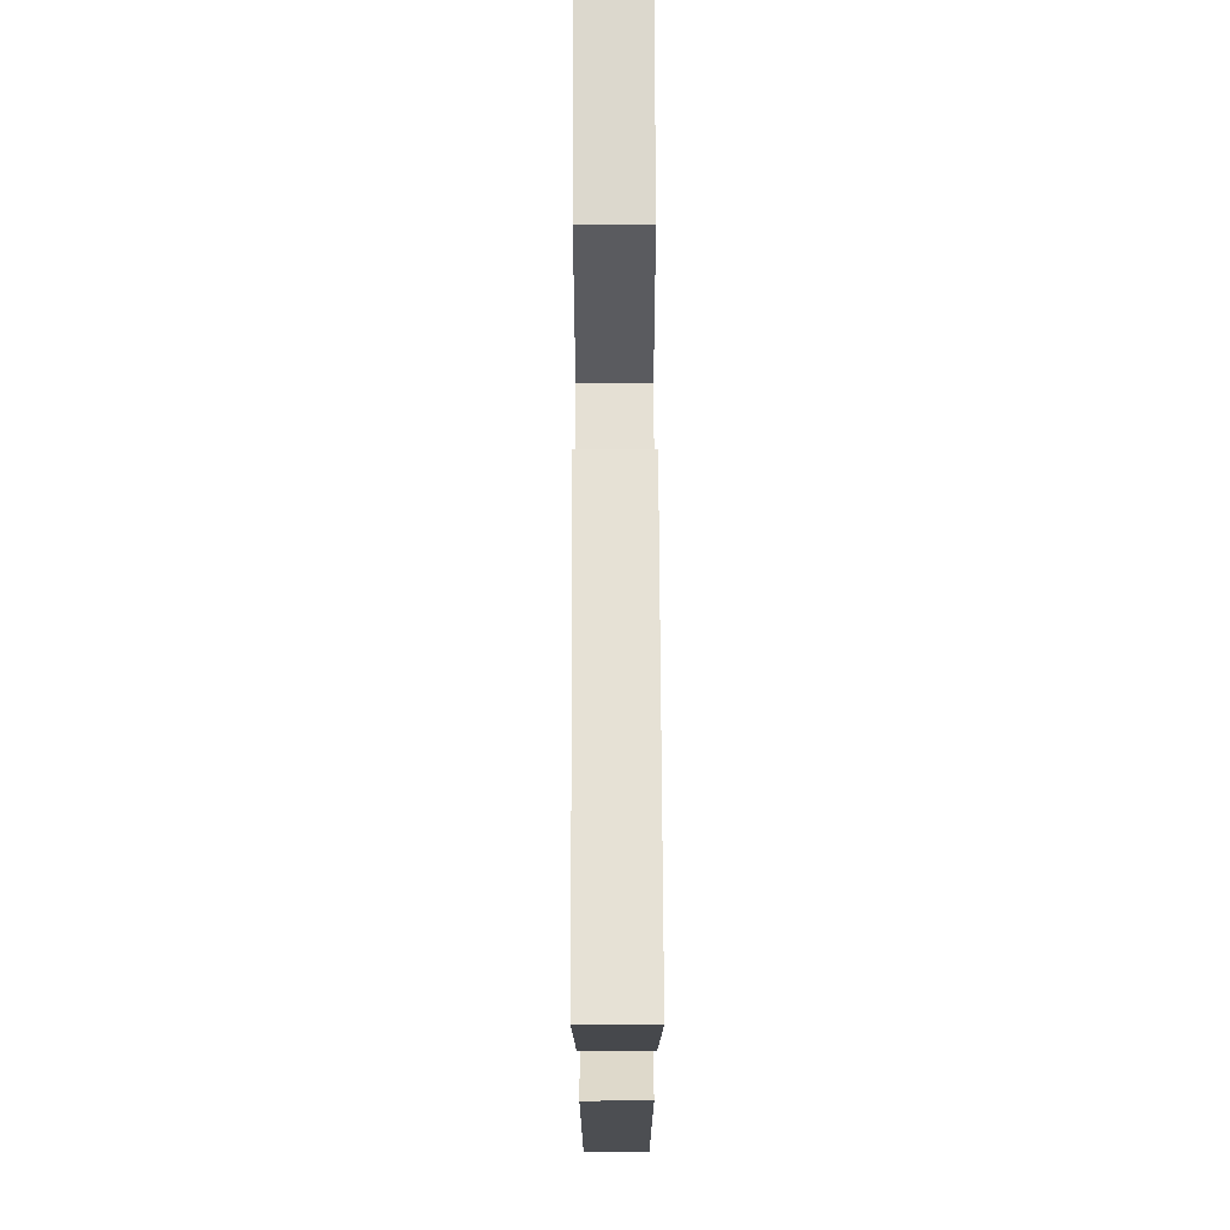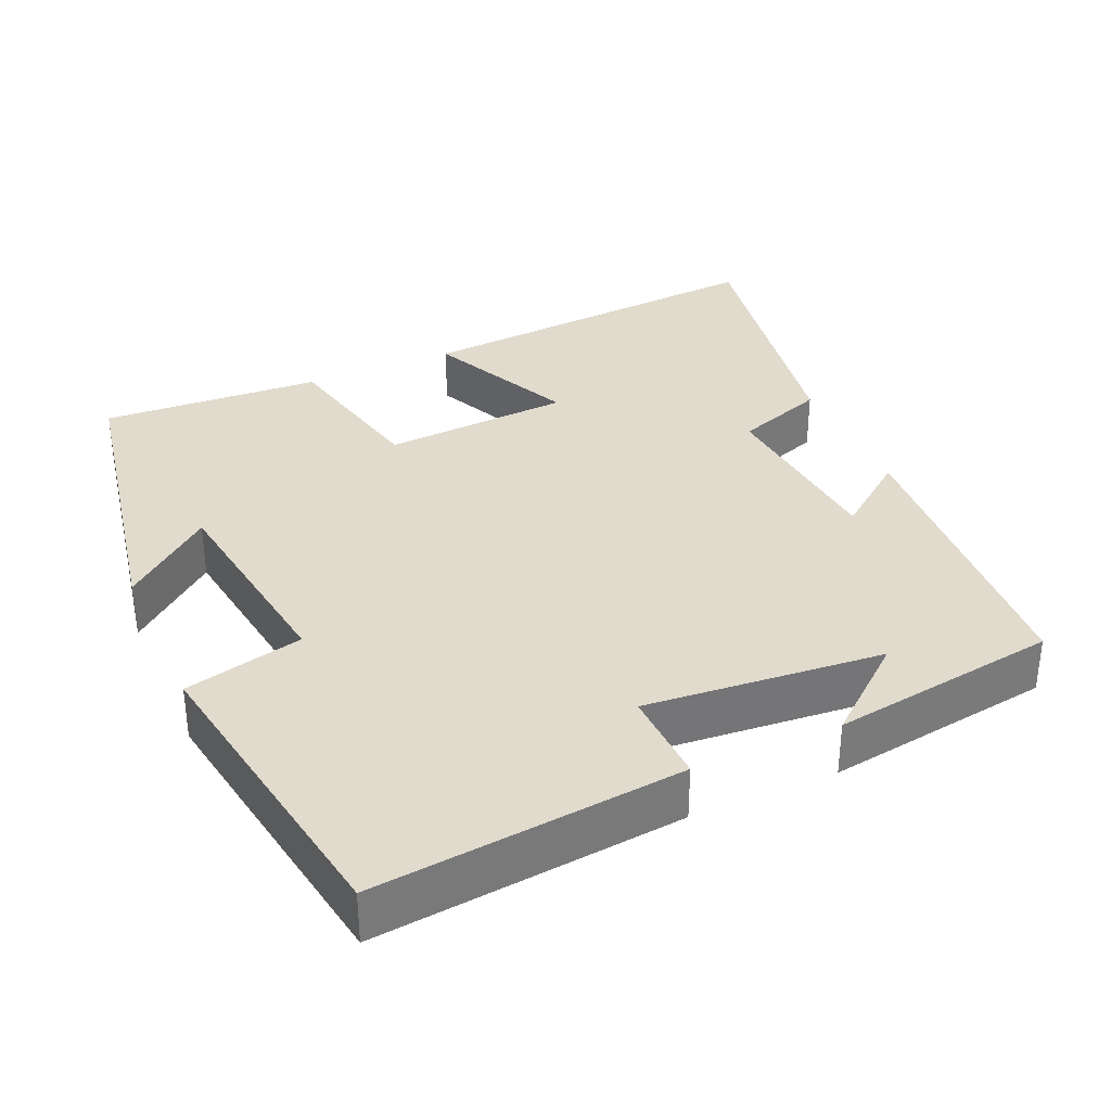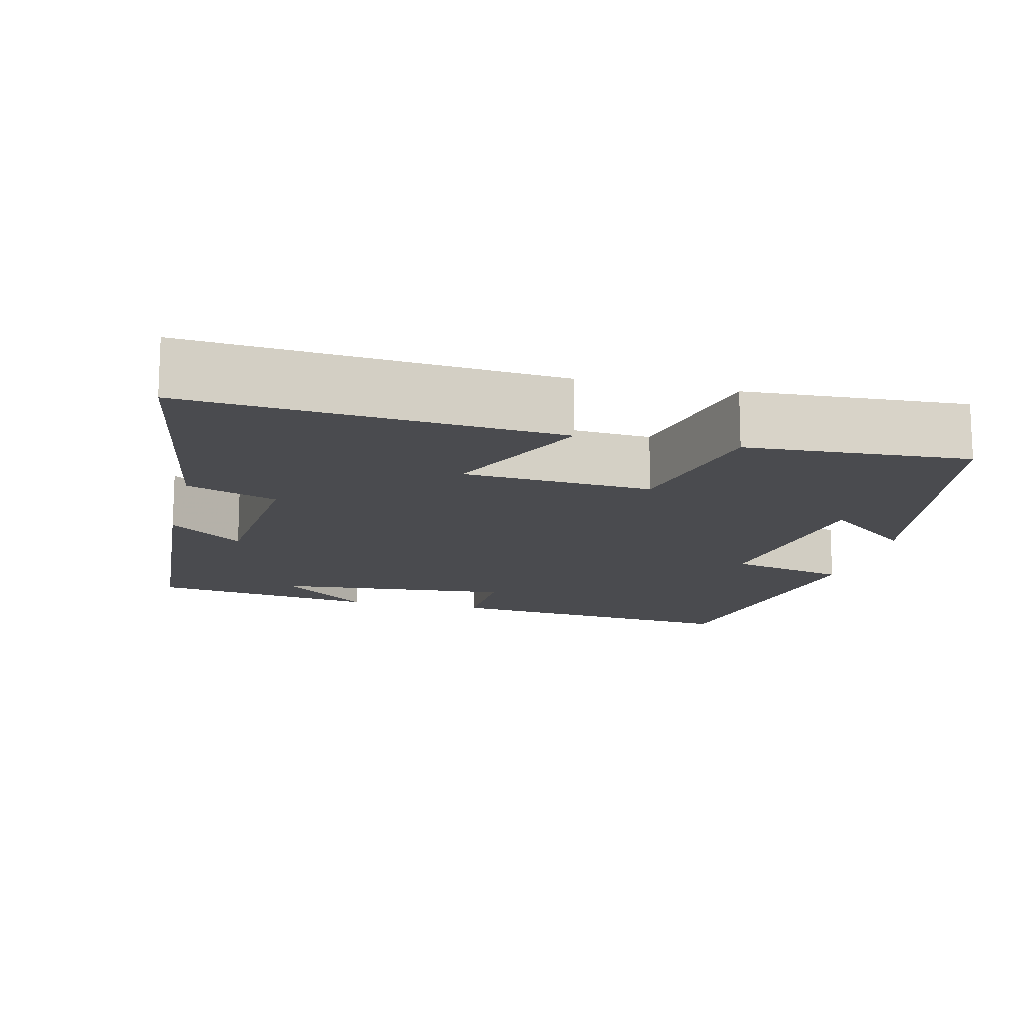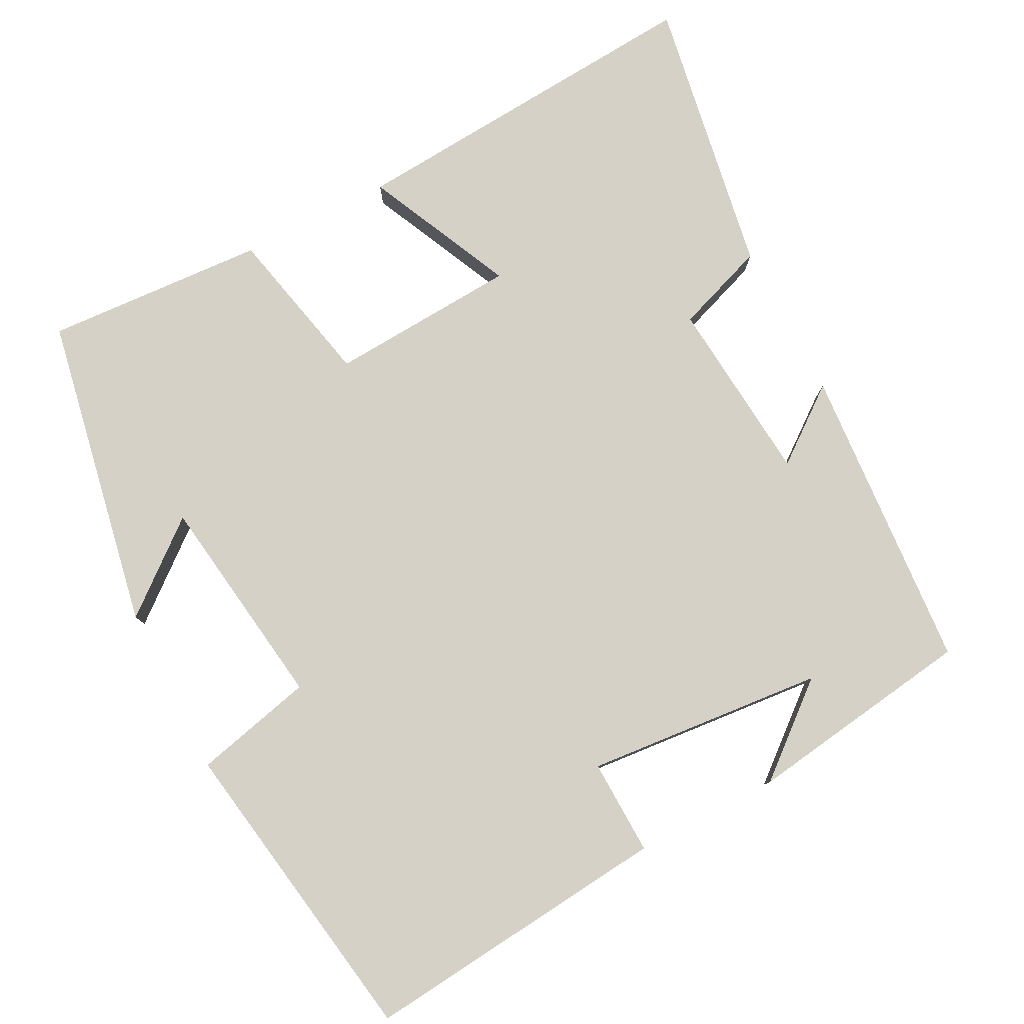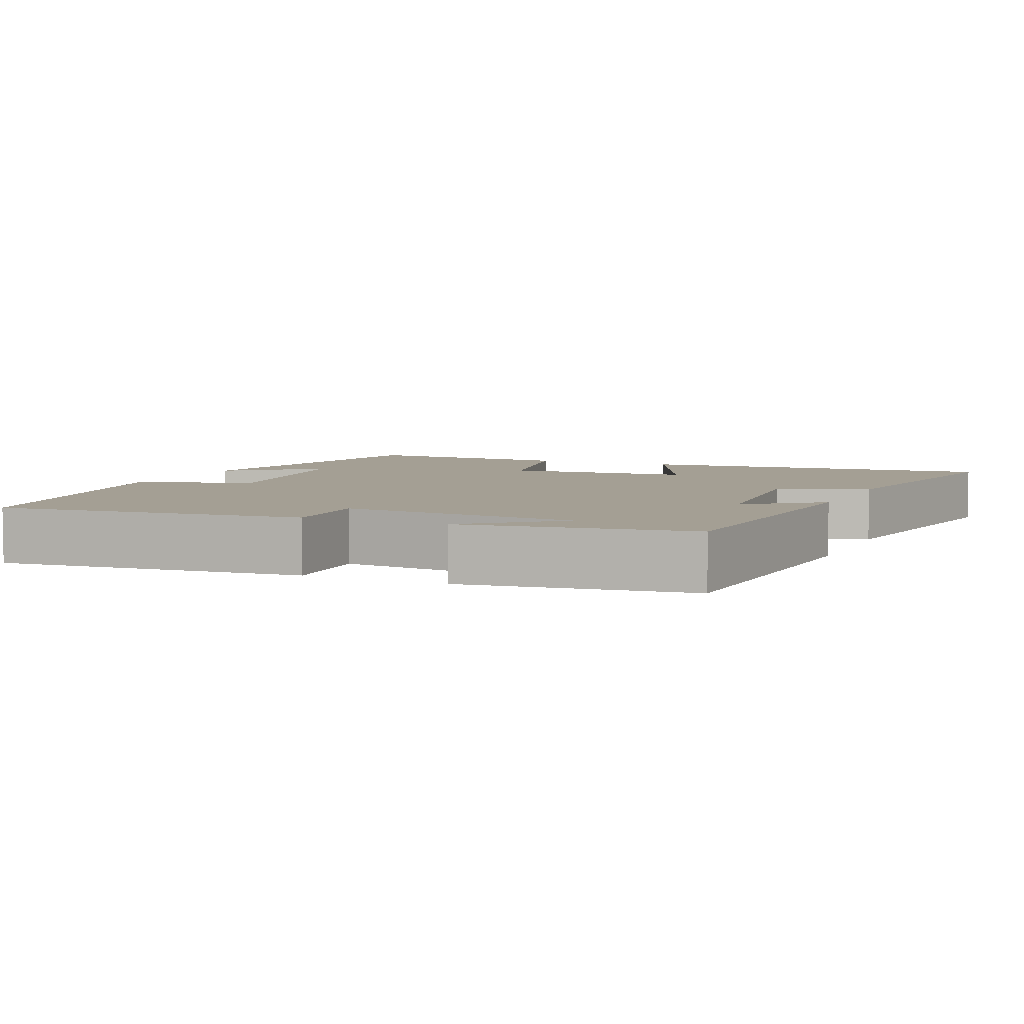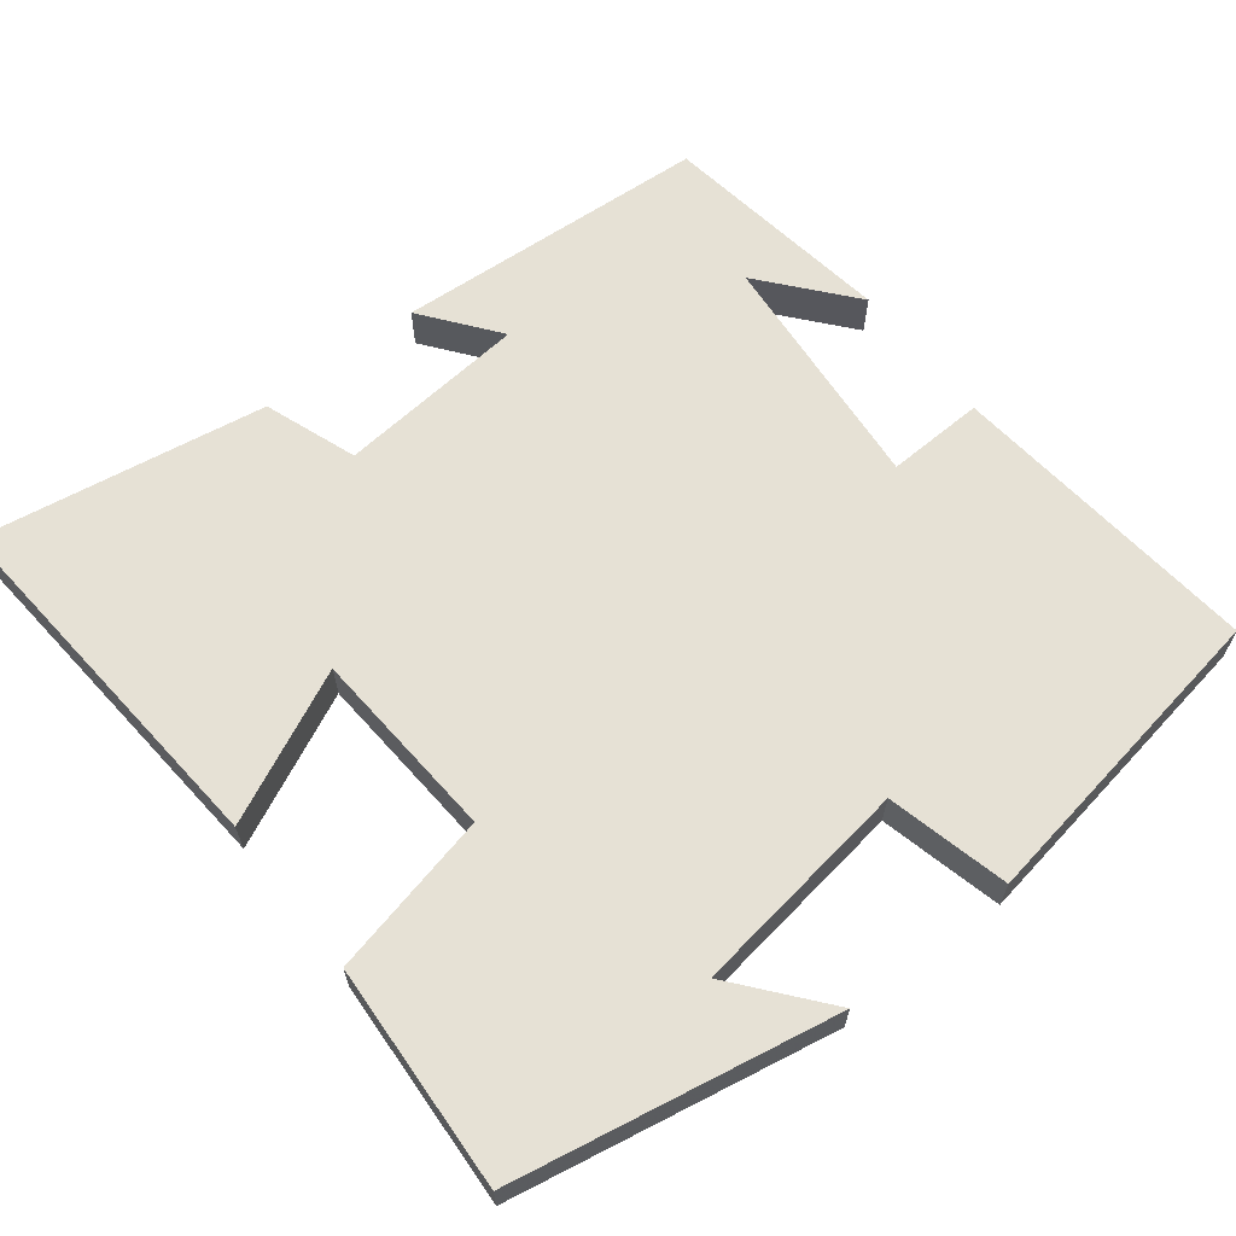
<metadata>
{"format":"obj","ext":"obj","renderer":"f3d","projection":"perspective","resolution":1024,"background":"white","views":[{"elev":69.2,"azim":-90.2,"up":"+Z"},{"elev":33.9,"azim":156.1,"up":"+Y"},{"elev":-14.3,"azim":-13.6,"up":"+Y"},{"elev":79.4,"azim":152.7,"up":"+Y"},{"elev":5.5,"azim":-156.3,"up":"+Y"},{"elev":64.4,"azim":51.9,"up":"+Y"}]}
</metadata>
<code>
v 0.433 0.07 -0.541
v 0.025 0.07 -0.5
v 0.029 0.07 -0.374
v -0.287 0.07 -0.402
v -0.169 0.07 -0.5
v -0.471 0.07 -0.456
v -0.5 0.07 -0.048
v -0.402 0.07 -0.123
v -0.38 0.07 0.123
v -0.5 0.07 0.166
v -0.563 0.07 0.537
v -0.078 0.07 0.5
v -0.169 0.07 0.304
v 0.081 0.07 0.288
v 0.128 0.07 0.5
v 0.421 0.07 0.517
v 0.5 0.07 0.099
v 0.382 0.07 0.195
v 0.342 0.07 -0.091
v 0.5 0.07 -0.129
v 0.433 0 -0.541
v 0.025 0 -0.5
v 0.029 0 -0.374
v -0.287 0 -0.402
v -0.169 0 -0.5
v -0.471 0 -0.456
v -0.5 0 -0.048
v -0.402 0 -0.123
v -0.38 0 0.123
v -0.5 0 0.166
v -0.563 0 0.537
v -0.078 0 0.5
v -0.169 0 0.304
v 0.081 0 0.288
v 0.128 0 0.5
v 0.421 0 0.517
v 0.5 0 0.099
v 0.382 0 0.195
v 0.342 0 -0.091
v 0.5 0 -0.129
f 19 20 1 2
f 18 19 2 3
f 15 16 17 18
f 14 15 18 3
f 13 14 3 4
f 10 11 12 13
f 9 10 13
f 8 9 13 4
f 7 8 4
f 6 7 4
f 4 5 6
f 22 21 40 39
f 23 22 39 38
f 38 37 36 35
f 23 38 35 34
f 24 23 34 33
f 33 32 31 30
f 33 30 29
f 24 33 29 28
f 24 28 27
f 24 27 26
f 26 25 24
f 1 21 22 2
f 2 22 23 3
f 3 23 24 4
f 4 24 25 5
f 5 25 26 6
f 6 26 27 7
f 7 27 28 8
f 8 28 29 9
f 9 29 30 10
f 10 30 31 11
f 11 31 32 12
f 12 32 33 13
f 13 33 34 14
f 14 34 35 15
f 15 35 36 16
f 16 36 37 17
f 17 37 38 18
f 18 38 39 19
f 19 39 40 20
f 20 40 21 1

</code>
